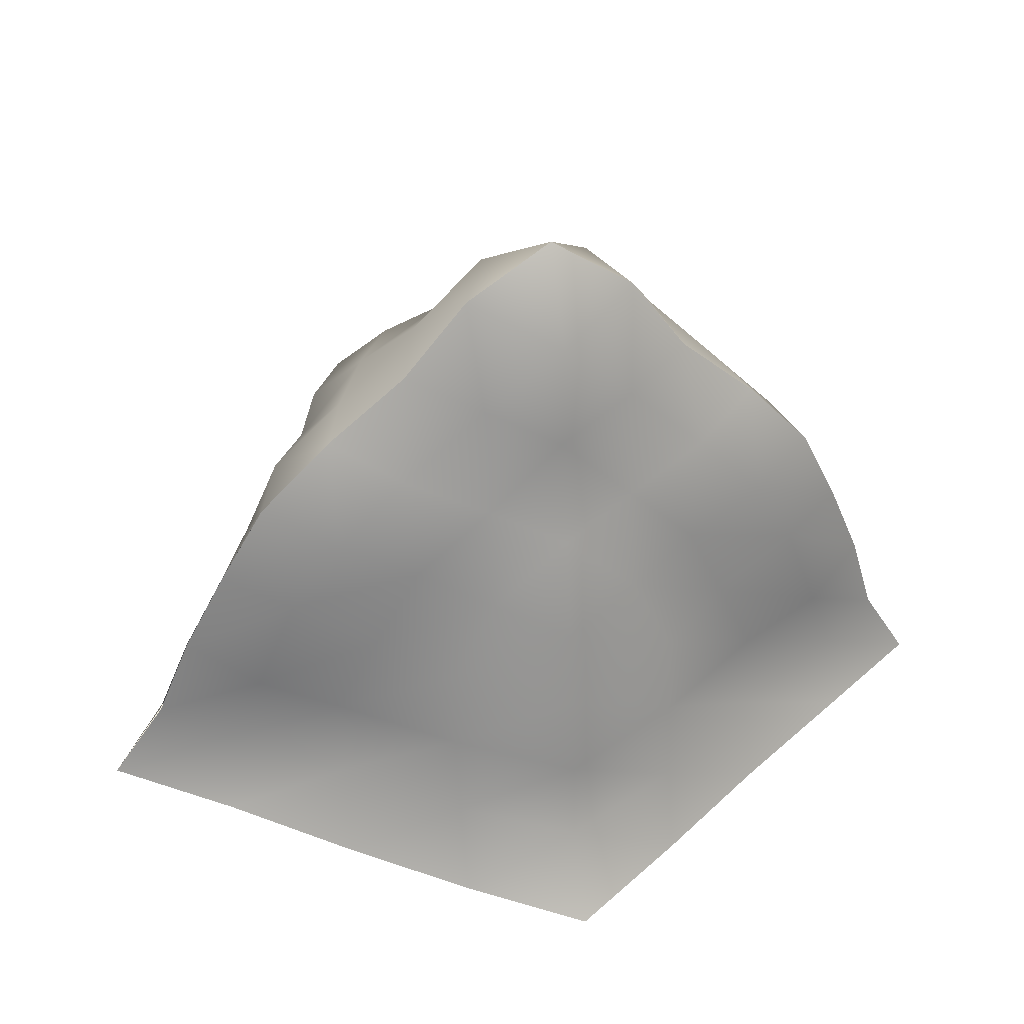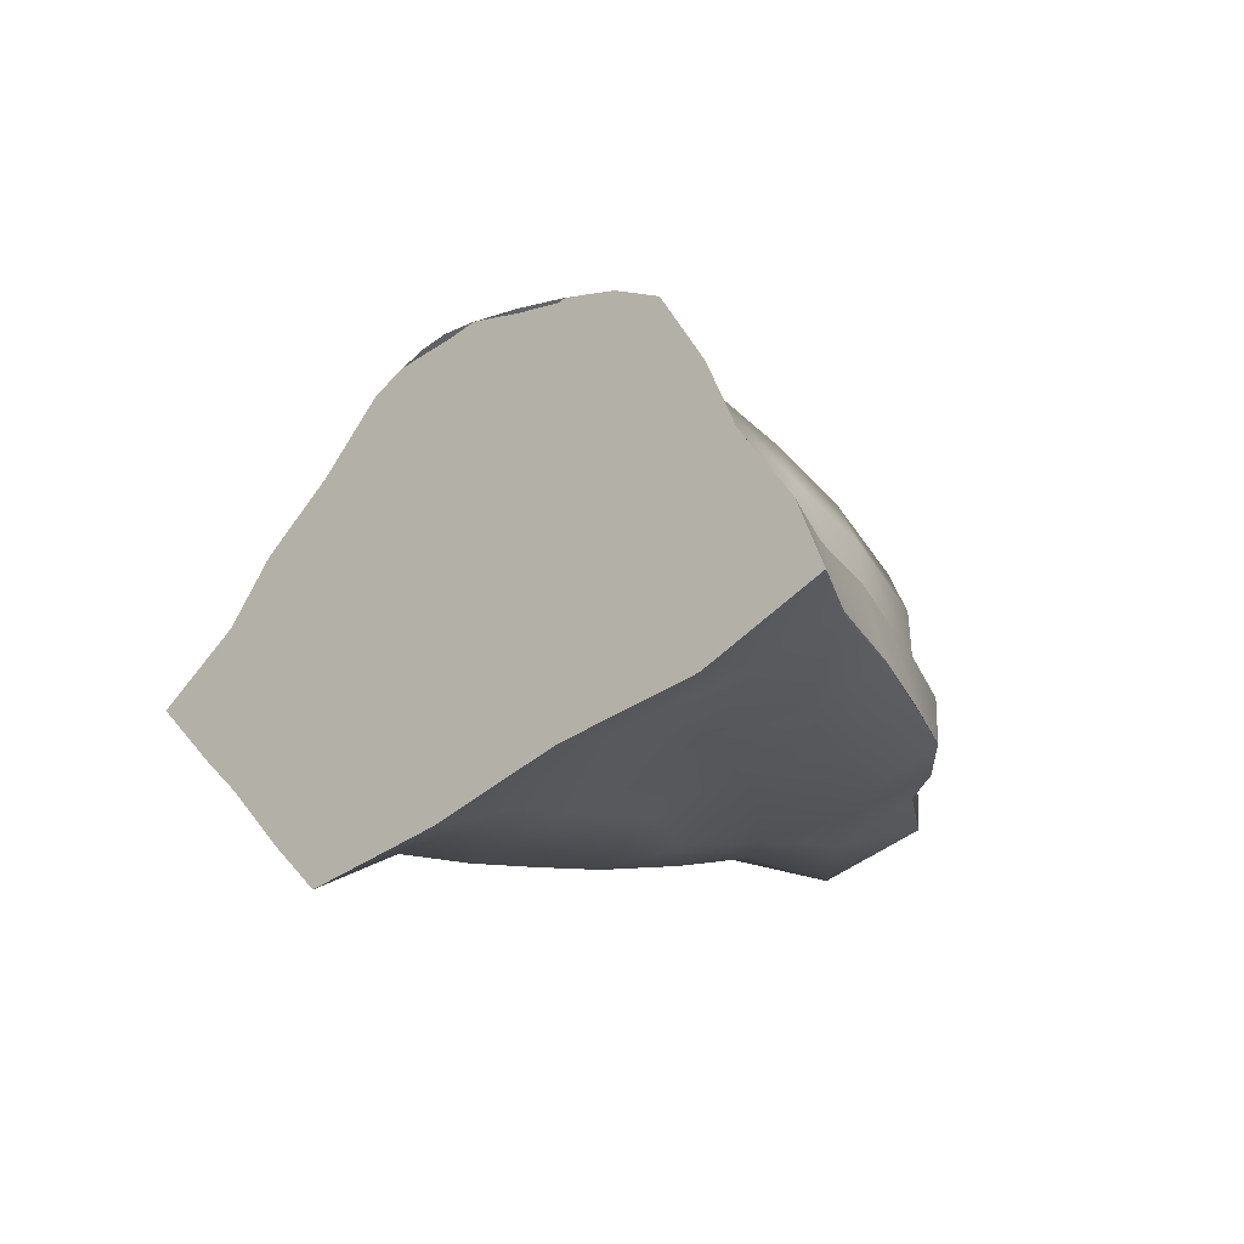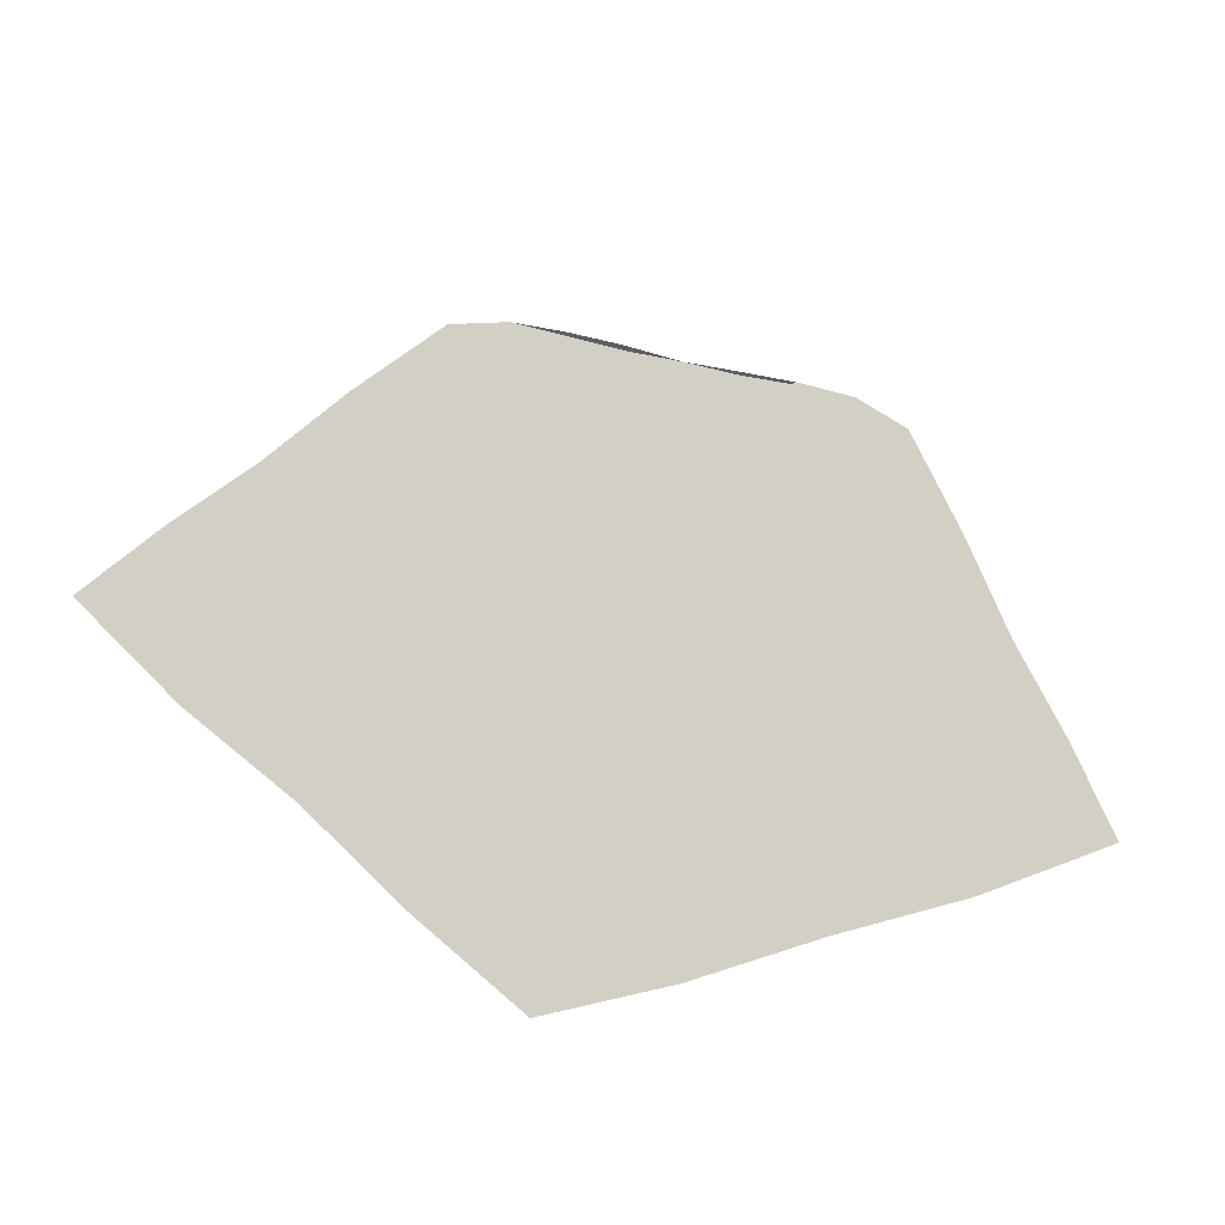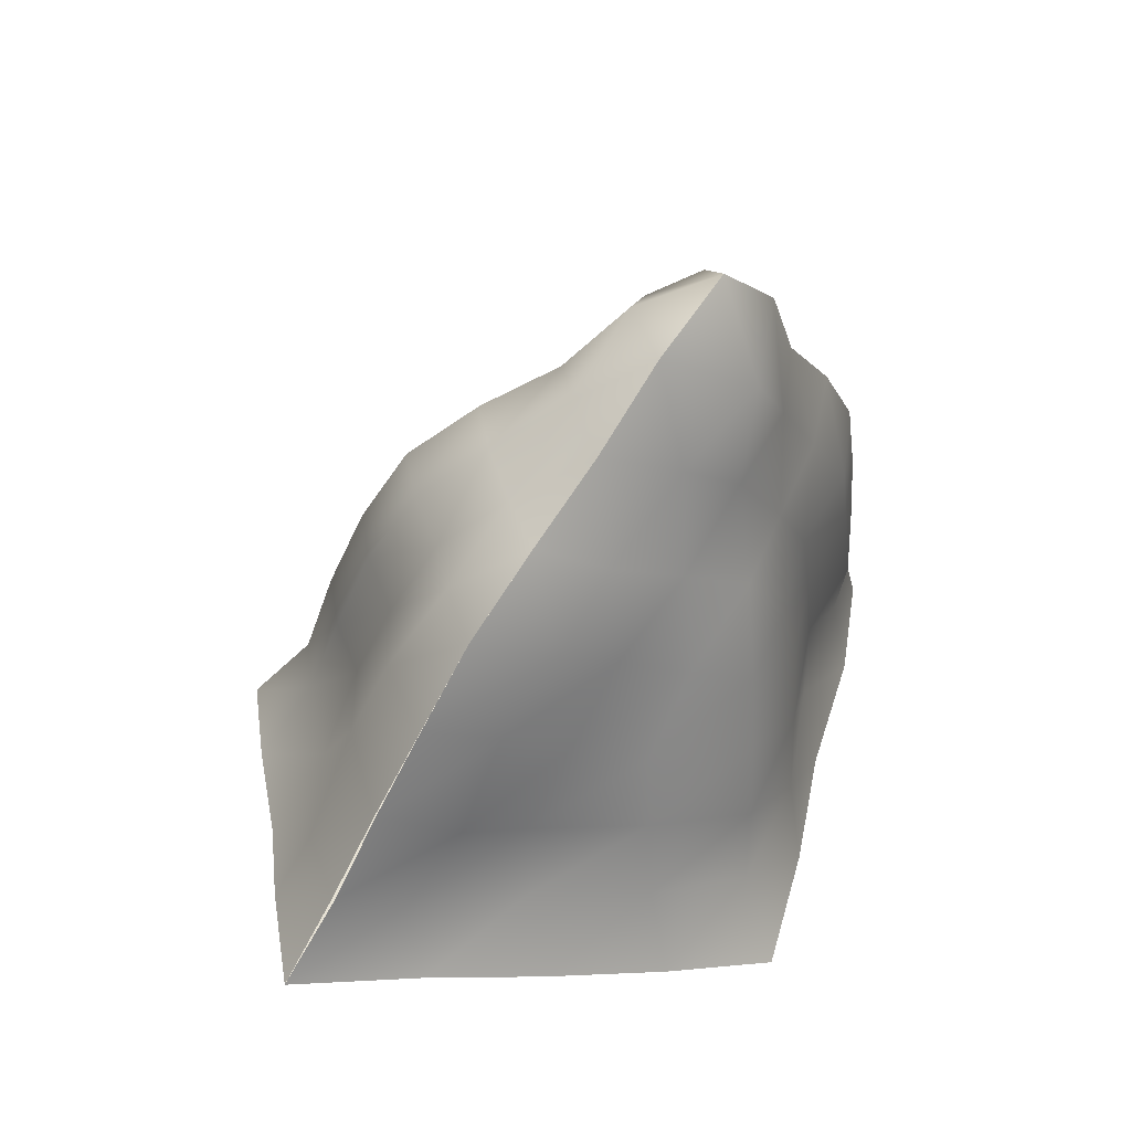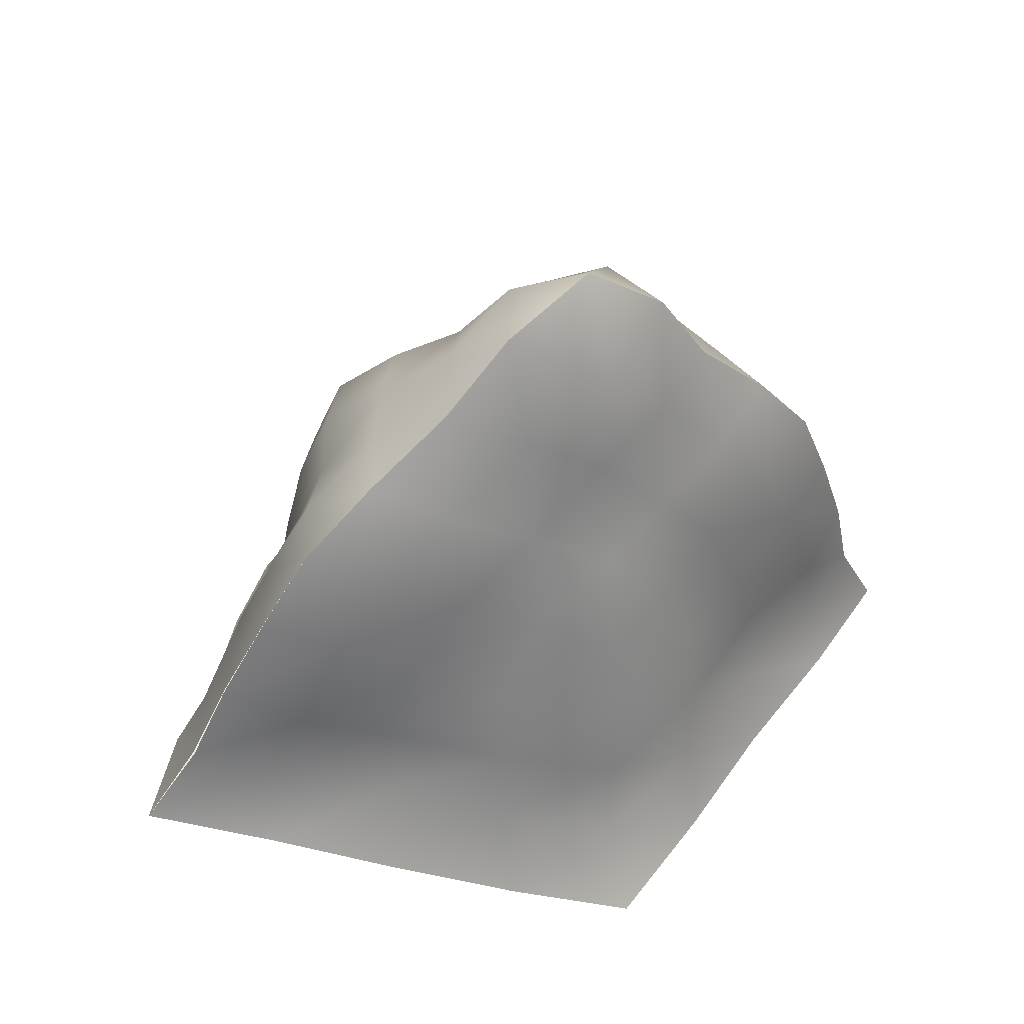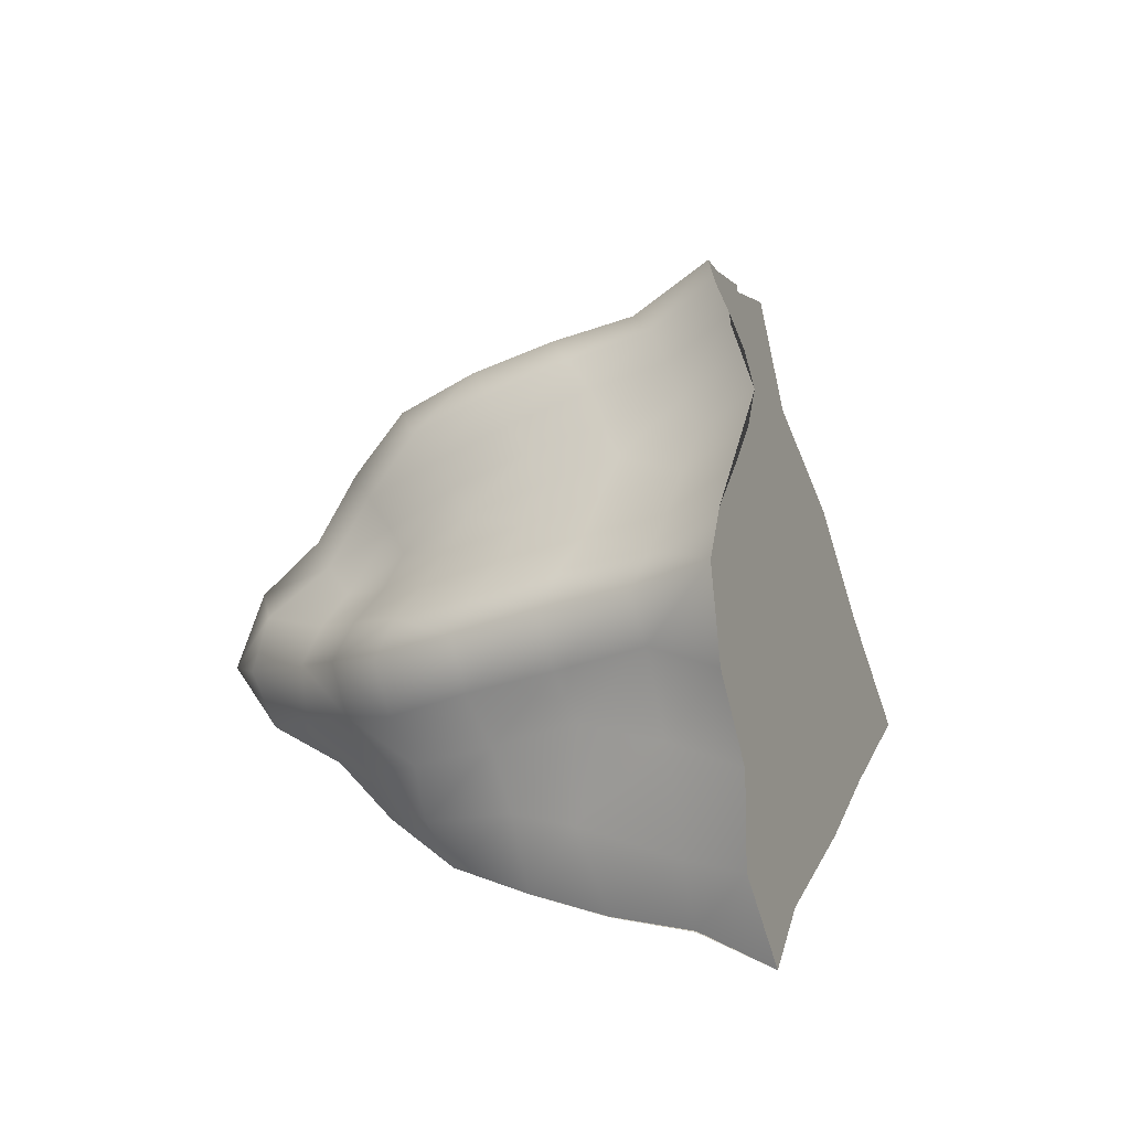
<metadata>
{"format":"obj","ext":"obj","renderer":"f3d","projection":"perspective","resolution":1024,"background":"white","views":[{"elev":23.1,"azim":-17.5,"up":"+Z"},{"elev":-8.8,"azim":-134.5,"up":"+Y"},{"elev":-77.9,"azim":165.0,"up":"+Z"},{"elev":28.0,"azim":-51.8,"up":"+Z"},{"elev":29.4,"azim":-28.5,"up":"+Z"},{"elev":47.4,"azim":90.3,"up":"+Y"}]}
</metadata>
<code>
o sovjet_birb_True_patriot
v -0.7317 2.666 2.796
v -0.7779 2.614 2.77
v -0.7414 2.6 2.828
v -0.7121 2.648 2.841
v -0.7207 2.578 2.892
v -0.6797 2.718 2.801
v -0.6803 2.634 2.919
v -0.6937 2.558 2.953
v -0.6446 2.696 2.857
v -0.6337 2.773 2.822
v -0.6612 2.616 2.967
v -0.6635 2.54 3.013
v -0.6225 2.681 2.922
v -0.6014 2.749 2.874
v -0.5815 2.828 2.833
v -0.5441 2.787 2.876
v -0.576 2.775 2.89
v -0.6036 2.717 2.94
v -0.6231 2.646 2.984
v -0.6451 2.574 3.035
v -0.6138 2.526 3.067
v -0.5961 2.56 3.085
v -0.5576 2.516 3.115
v -0.5411 2.549 3.142
v -0.5142 2.499 3.175
v -0.4903 2.541 3.193
v -0.4516 2.493 3.217
v -0.4485 2.559 3.184
v -0.4086 2.538 3.196
v -0.4149 2.588 3.136
v -0.3863 2.495 3.179
v -0.5699 2.6 3.103
v -0.617 2.607 3.044
v -0.6034 2.683 3.005
v -0.576 2.748 2.954
v -0.5432 2.757 2.94
v -0.5104 2.757 2.924
v -0.5095 2.787 2.865
v -0.4721 2.758 2.914
v -0.4689 2.788 2.855
v -0.4337 2.761 2.903
v -0.431 2.793 2.842
v -0.4365 2.728 2.962
v -0.4748 2.725 2.971
v -0.5073 2.722 2.987
v -0.5416 2.721 3.004
v -0.5752 2.714 3.017
v -0.5983 2.642 3.064
v -0.5421 2.63 3.115
v -0.5111 2.583 3.147
v -0.5089 2.638 3.101
v -0.4774 2.59 3.135
v -0.4748 2.638 3.082
v -0.4454 2.592 3.117
v -0.4424 2.644 3.069
v -0.5049 2.683 3.047
v -0.537 2.683 3.064
v -0.5705 2.674 3.076
v -0.4722 2.687 3.031
v -0.4393 2.692 3.018
v -0.3531 2.833 2.823
v -0.3902 2.835 2.812
v -0.3939 2.786 2.857
v -0.3542 2.781 2.87
v -0.3961 2.756 2.917
v -0.3587 2.753 2.929
v -0.399 2.723 2.973
v -0.3678 2.718 2.991
v -0.4076 2.685 3.033
v -0.3762 2.679 3.051
v -0.4112 2.636 3.084
v -0.3784 2.634 3.105
v -0.3453 2.677 3.07
v -0.4281 2.835 2.805
v -0.4669 2.838 2.811
v -0.5048 2.84 2.82
v -0.5424 2.839 2.83
v -0.1361 2.647 2.814
v -0.1849 2.703 2.816
v -0.1595 2.631 2.858
v -0.2248 2.683 2.87
v -0.1968 2.619 2.934
v -0.2516 2.669 2.933
v -0.2199 2.602 2.981
v -0.257 2.634 2.996
v -0.2693 2.706 2.95
v -0.2756 2.673 3.015
v -0.2956 2.739 2.962
v -0.3025 2.706 3.025
v -0.3347 2.714 3.011
v -0.3824 2.579 3.151
v -0.3467 2.624 3.121
v -0.3132 2.666 3.084
v -0.2868 2.632 3.073
v -0.2692 2.596 3.055
v -0.2427 2.561 3.047
v -0.2251 2.526 3.026
v -0.1903 2.542 2.968
v -0.1584 2.56 2.909
v -0.1326 2.58 2.847
v -0.09176 2.592 2.791
v -0.2954 2.551 3.095
v -0.3201 2.592 3.11
v -0.3543 2.544 3.147
v -0.2788 2.515 3.077
v -0.3384 2.509 3.122
v -0.2781 2.816 2.842
v -0.2287 2.759 2.834
v -0.3165 2.828 2.835
v -0.6954 2.574 2.808
v -0.607 2.537 2.784
v -0.6106 2.536 2.842
v -0.6706 2.544 2.867
v -0.5824 2.517 2.902
v -0.645 2.529 2.935
v -0.5534 2.5 2.963
v -0.6124 2.507 2.99
v -0.5635 2.499 3.04
v -0.6635 2.54 3.013
v -0.6937 2.558 2.953
v -0.7207 2.576 2.892
v -0.7414 2.597 2.829
v -0.6948 2.56 2.751
v -0.6073 2.522 2.718
v -0.5251 2.489 2.759
v -0.5229 2.476 2.693
v -0.438 2.465 2.736
v -0.4366 2.439 2.668
v -0.3498 2.473 2.703
v -0.4503 2.462 3.143
v -0.3914 2.479 3.098
v -0.5051 2.483 3.095
v -0.5017 2.483 3.014
v -0.4996 2.476 2.938
v -0.5306 2.49 2.876
v -0.5287 2.489 2.82
v -0.44 2.461 2.796
v -0.3508 2.483 2.765
v -0.4454 2.467 2.989
v -0.4433 2.461 2.913
v -0.4416 2.461 2.854
v -0.3509 2.483 2.826
v -0.3523 2.484 2.882
v -0.2675 2.526 2.852
v -0.3006 2.509 2.911
v -0.3879 2.473 2.942
v -0.3342 2.493 2.97
v -0.39 2.479 3.017
v -0.4475 2.476 3.065
v -0.2675 2.528 2.794
v -0.1787 2.558 2.823
v -0.209 2.529 2.881
v -0.2395 2.516 2.947
v -0.2767 2.496 3
v -0.3289 2.492 3.047
v -0.2642 2.515 2.732
v -0.1769 2.546 2.77
v -0.1326 2.579 2.847
v -0.1584 2.559 2.909
v -0.1903 2.542 2.968
v -0.2251 2.526 3.026
v -0.3202 2.78 2.882
v -0.327 2.75 2.947
v -0.2898 2.767 2.897
v -0.2654 2.739 2.884
v -0.9852 3.011 2.546
f 1 2 3
f 4 3 5
f 4 1 3
f 6 1 4
f 7 5 8
f 7 4 5
f 7 9 4
f 9 6 4
f 10 6 9
f 11 8 12
f 11 7 8
f 13 7 11
f 13 9 7
f 14 9 13
f 14 10 9
f 15 10 14
f 16 15 17
f 17 15 14
f 18 17 14
f 18 14 13
f 19 18 13
f 19 13 11
f 20 19 11
f 20 11 12
f 21 20 12
f 21 22 20
f 23 22 21
f 23 24 22
f 25 24 23
f 25 26 24
f 27 26 25
f 27 28 26
f 29 28 27
f 29 30 28
f 31 29 27
f 22 24 32
f 22 32 33
f 22 33 20
f 33 19 20
f 33 34 19
f 19 34 18
f 34 35 18
f 35 17 18
f 36 17 35
f 36 16 17
f 37 16 36
f 37 38 16
f 37 39 38
f 38 39 40
f 39 41 40
f 41 42 40
f 43 41 39
f 44 43 39
f 44 39 37
f 44 37 45
f 45 37 36
f 46 45 36
f 46 36 35
f 46 35 47
f 47 35 34
f 48 47 34
f 48 34 33
f 32 48 33
f 32 49 48
f 50 49 32
f 50 51 49
f 50 52 51
f 51 52 53
f 52 54 53
f 54 55 53
f 51 53 56
f 51 56 57
f 49 51 57
f 49 57 58
f 49 58 48
f 58 47 48
f 57 47 58
f 57 46 47
f 56 46 57
f 56 45 46
f 59 45 56
f 59 44 45
f 60 44 59
f 60 43 44
f 53 59 56
f 53 55 59
f 55 60 59
f 61 62 63
f 64 61 63
f 65 64 63
f 66 64 65
f 66 65 67
f 66 67 68
f 68 67 69
f 68 69 70
f 70 69 71
f 72 70 71
f 30 72 71
f 30 71 54
f 30 54 28
f 28 54 52
f 26 28 52
f 26 52 50
f 26 50 24
f 24 50 32
f 73 70 72
f 71 55 54
f 71 69 55
f 69 60 55
f 67 60 69
f 67 43 60
f 67 65 43
f 65 41 43
f 65 63 41
f 63 42 41
f 63 62 42
f 62 74 42
f 42 74 75
f 40 42 75
f 40 75 76
f 38 40 76
f 38 76 77
f 16 38 77
f 16 77 15
f 78 79 80
f 80 79 81
f 82 80 81
f 82 81 83
f 82 83 84
f 83 85 84
f 83 86 85
f 85 86 87
f 86 88 87
f 88 89 87
f 88 90 89
f 89 90 73
f 90 70 73
f 90 68 70
f 91 30 29
f 91 72 30
f 92 72 91
f 92 73 72
f 93 73 92
f 89 73 93
f 89 93 94
f 87 89 94
f 87 94 95
f 85 87 95
f 85 95 96
f 84 85 96
f 84 96 97
f 98 84 97
f 98 82 84
f 99 82 98
f 99 80 82
f 100 80 99
f 100 78 80
f 101 78 100
f 96 95 102
f 102 95 103
f 95 94 103
f 103 94 92
f 94 93 92
f 103 92 91
f 104 103 91
f 104 102 103
f 97 96 105
f 105 96 102
f 105 102 106
f 106 102 104
f 106 104 31
f 31 104 29
f 104 91 29
f 110 111 112
f 113 110 112
f 114 113 112
f 114 115 113
f 116 115 114
f 117 115 116
f 118 117 116
f 23 21 118
f 118 21 117
f 21 119 117
f 119 120 117
f 117 120 115
f 120 121 115
f 115 121 113
f 121 122 113
f 113 122 110
f 122 2 110
f 2 123 110
f 110 123 111
f 123 124 111
f 111 124 125
f 124 126 125
f 125 126 127
f 126 128 127
f 128 129 127
f 130 131 31
f 130 31 27
f 27 25 130
f 130 25 132
f 25 23 132
f 132 23 118
f 133 132 118
f 133 118 116
f 133 116 134
f 116 114 134
f 134 114 135
f 114 112 135
f 112 136 135
f 112 111 136
f 136 111 125
f 136 125 137
f 125 127 137
f 127 138 137
f 139 134 140
f 134 135 140
f 135 141 140
f 135 136 141
f 136 137 141
f 137 142 141
f 141 142 143
f 142 144 143
f 144 145 143
f 143 145 146
f 145 147 146
f 146 147 148
f 139 146 148
f 139 148 149
f 140 146 139
f 143 146 140
f 141 143 140
f 137 138 142
f 142 138 150
f 142 150 144
f 150 151 144
f 151 152 144
f 144 152 145
f 145 152 153
f 145 153 147
f 153 154 147
f 147 154 155
f 148 147 155
f 131 148 155
f 149 148 131
f 149 131 130
f 130 132 149
f 149 132 133
f 149 133 139
f 139 133 134
f 127 129 138
f 129 156 138
f 138 156 150
f 156 157 150
f 150 157 151
f 157 101 151
f 101 158 151
f 151 158 152
f 158 159 152
f 152 159 153
f 159 160 153
f 153 160 154
f 160 161 154
f 154 161 105
f 155 154 105
f 155 105 106
f 131 155 106
f 131 106 31
f 109 61 64
f 162 109 64
f 162 64 66
f 162 66 163
f 163 66 68
f 90 163 68
f 88 163 90
f 164 163 88
f 164 88 86
f 165 164 86
f 165 86 83
f 81 165 83
f 81 108 165
f 79 108 81
f 164 162 163
f 107 162 164
f 107 109 162
f 107 164 165
f 108 107 165
f 74 15 10
f 74 77 15
f 74 76 77
f 74 75 76
f 74 61 62
f 74 109 61
f 74 107 109
f 74 108 107
f 74 79 108
f 74 78 79
f 74 101 78
f 74 157 101
f 74 156 157
f 74 129 156
f 74 128 129
f 74 126 128
f 74 124 126
f 74 123 124
f 74 2 123
f 74 1 2
f 74 6 1
f 74 10 6

</code>
